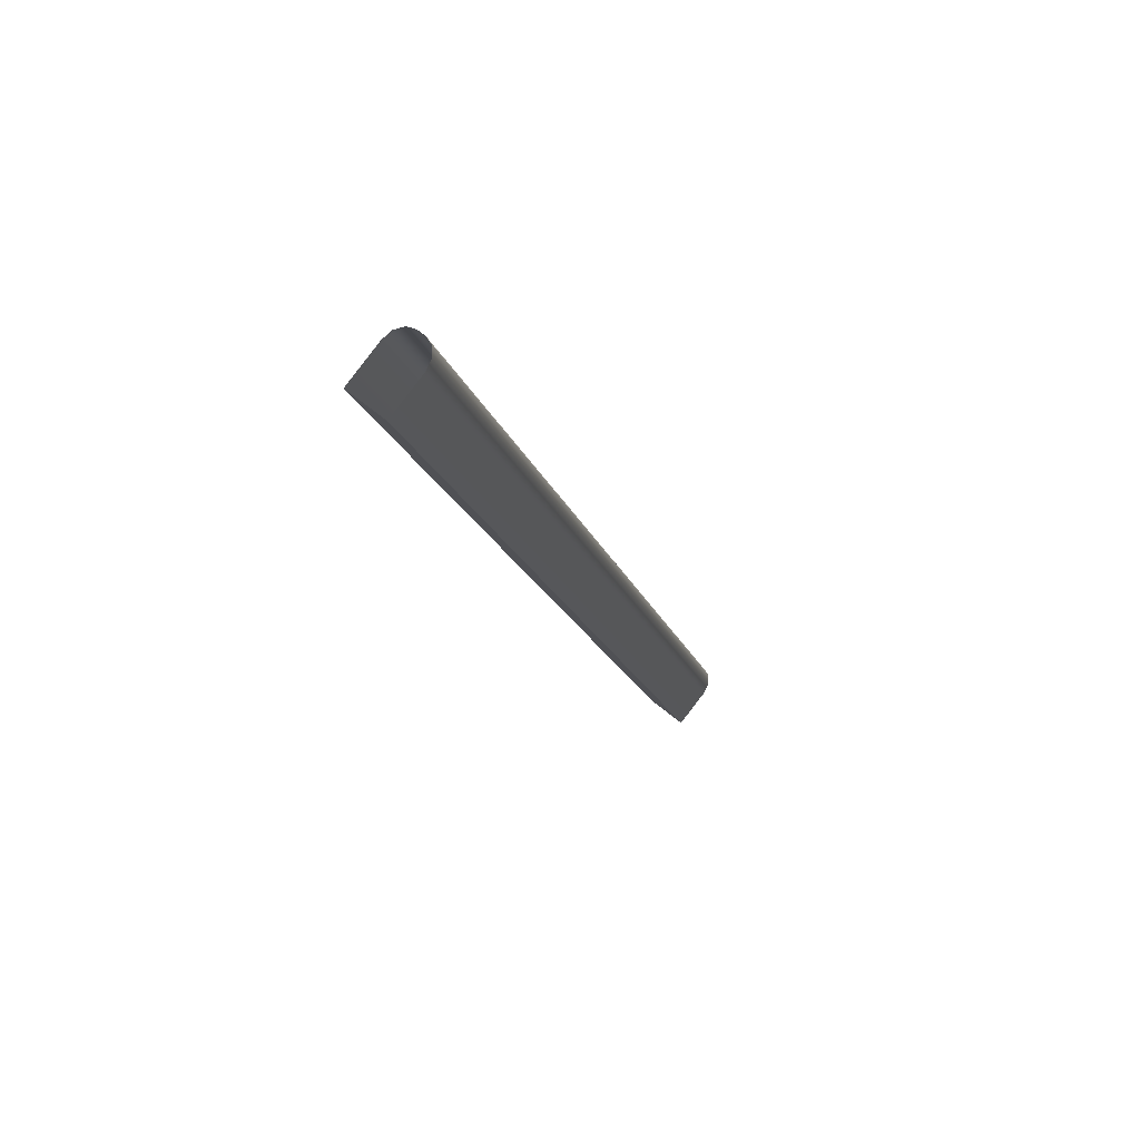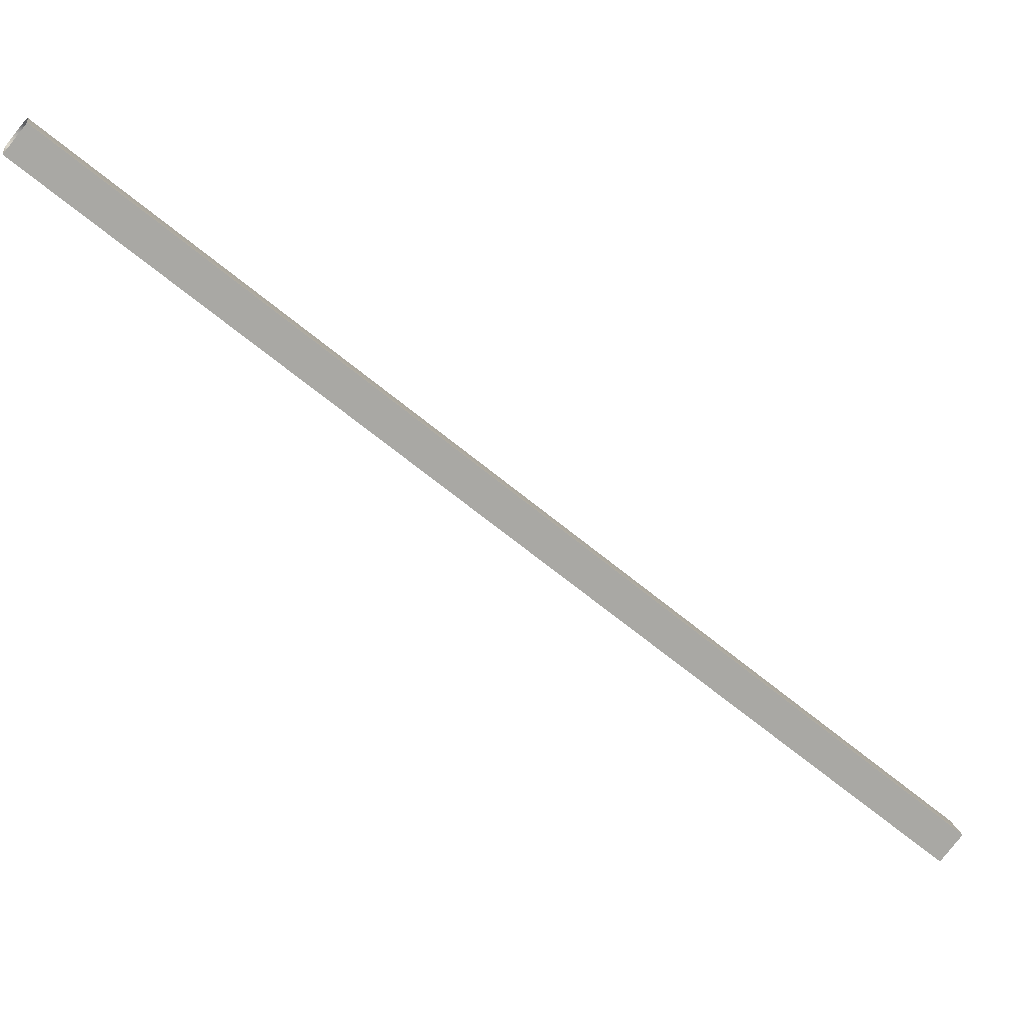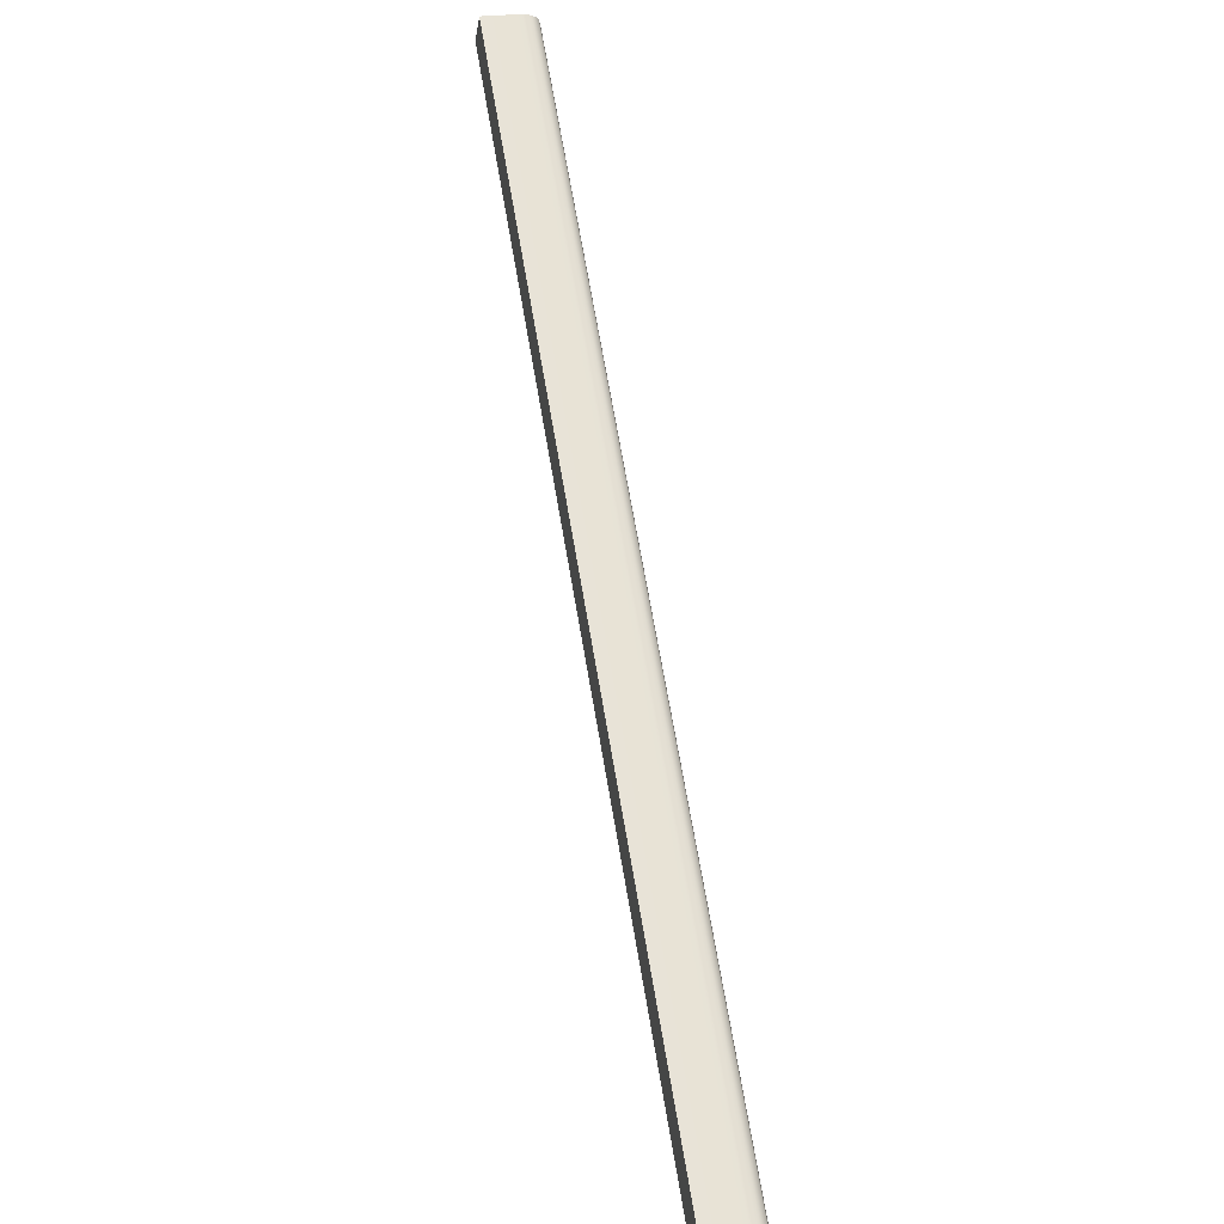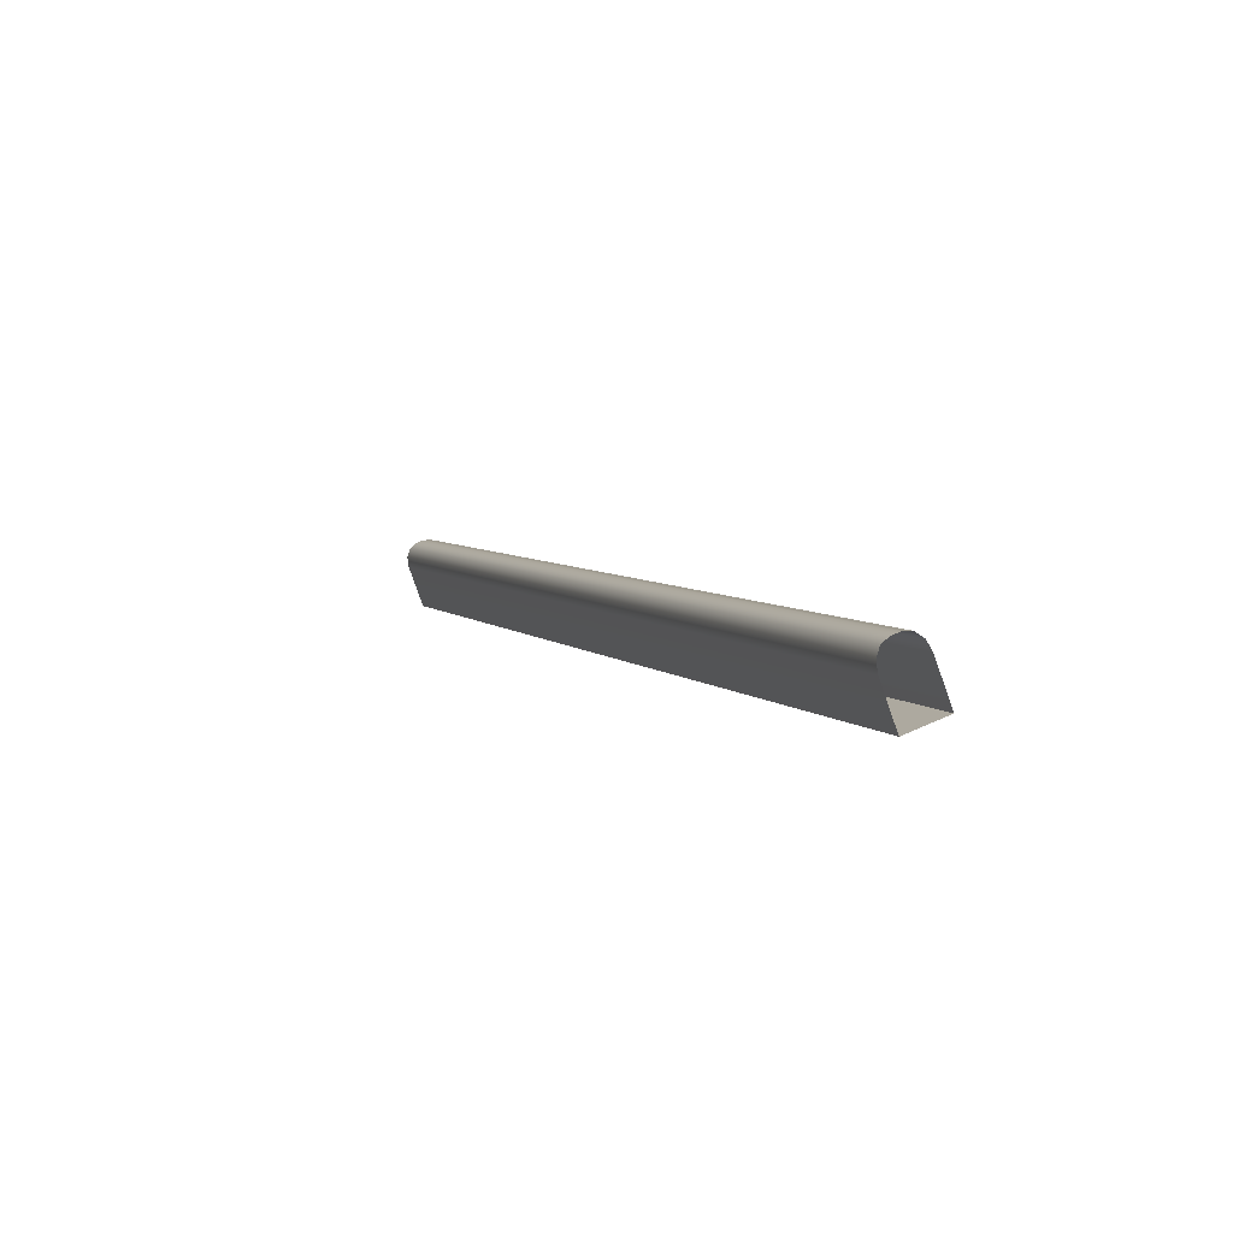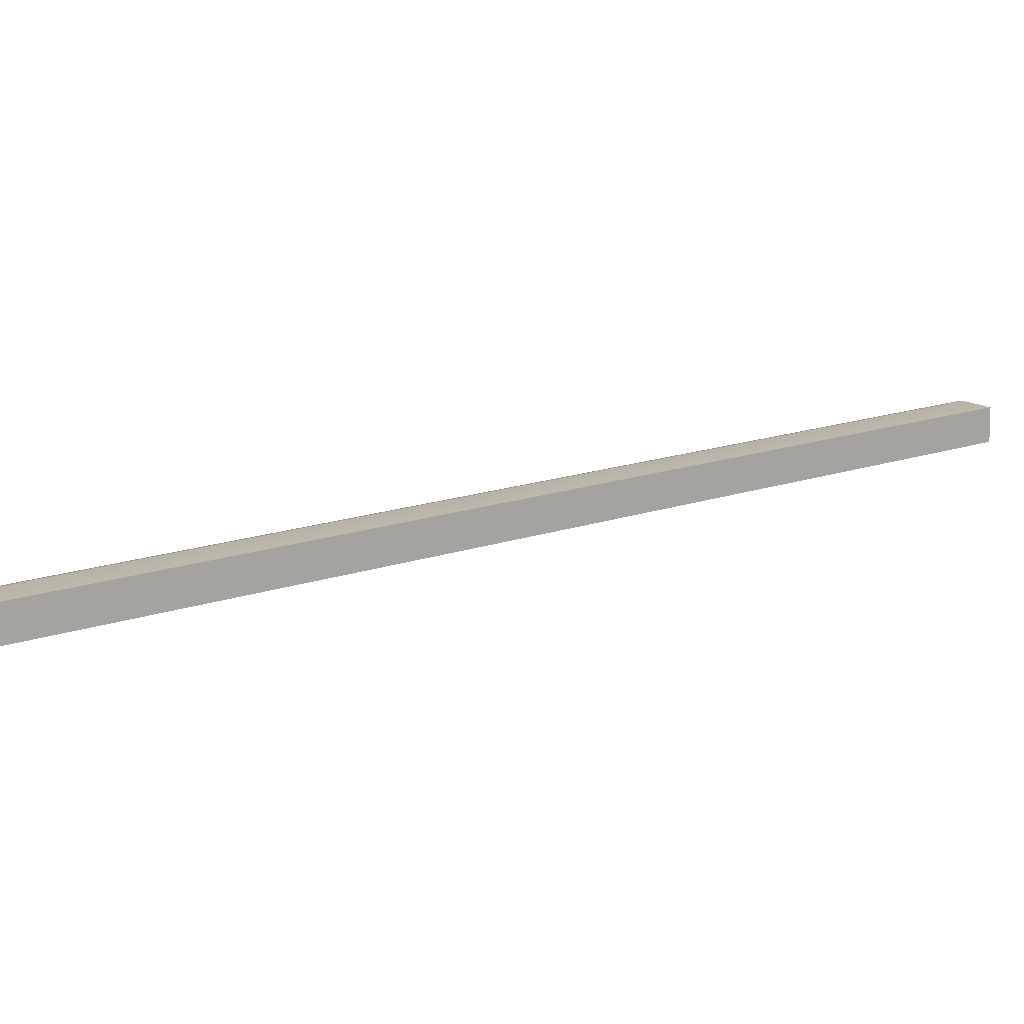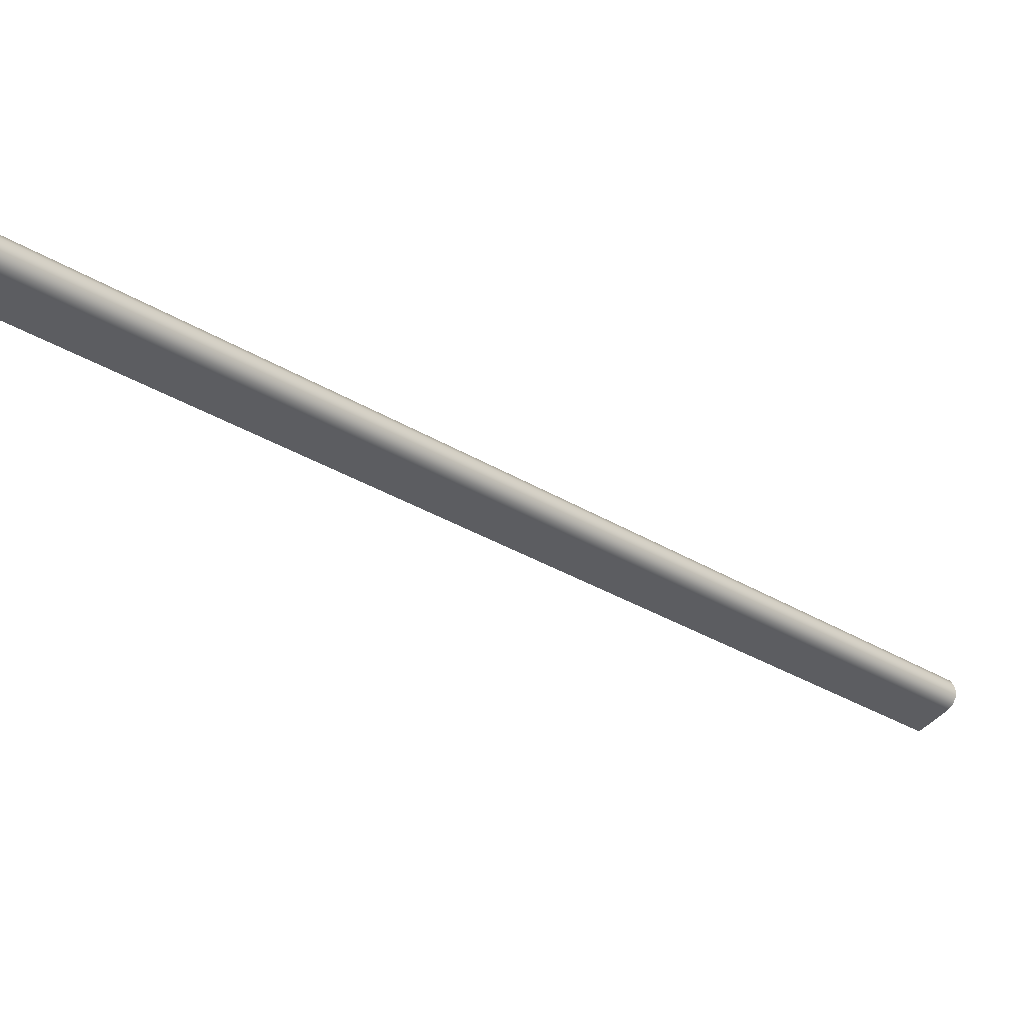
<metadata>
{"format":"obj","ext":"obj","renderer":"f3d","projection":"perspective","resolution":1024,"background":"white","views":[{"elev":20.9,"azim":151.8,"up":"+Z"},{"elev":15.3,"azim":126.6,"up":"+Y"},{"elev":24.6,"azim":-146.2,"up":"+Y"},{"elev":-30.1,"azim":-61.4,"up":"+Z"},{"elev":-49.2,"azim":31.4,"up":"+Z"},{"elev":22.6,"azim":-160.4,"up":"+Z"}]}
</metadata>
<code>
g ENV_S06_Scaffolding_Diagonal_MO8
v -33.24 -29.69 17.75
v -19.66 -13.57 32
v -19.09 -13.57 31.4
v -33.81 -29.7 18.35
v -33.97 -29.66 18.47
v -19.82 -13.54 32.12
v -34.12 -29.58 18.53
v -19.97 -13.45 32.18
v -34.23 -29.45 18.5
v -20.08 -13.33 32.15
v -20.15 -13.21 32.08
v -34.3 -29.33 18.43
v -34.34 -29.21 18.32
v -20.19 -13.09 31.97
v -34.29 -29.12 18.17
v -20.14 -13 31.82
v -34.17 -29.09 18
v -20.02 -12.96 31.66
v -33.6 -29.09 17.41
v -19.45 -12.96 31.06
v -33.24 -29.69 17.75
v -19.09 -13.57 31.4
v -19.45 -12.96 31.06
v -33.6 -29.09 17.41
g ENV_S06_Scaffolding_Diagonal_MO8_0
f 3 2 1
f 2 4 1
f 4 2 5
f 2 6 5
f 5 6 7
f 6 8 7
f 7 8 9
f 8 10 9
f 10 11 9
f 11 12 9
f 12 11 13
f 11 14 13
f 13 14 15
f 14 16 15
f 15 16 17
f 16 18 17
f 17 18 19
f 18 20 19
f 23 22 21
f 24 23 21

</code>
